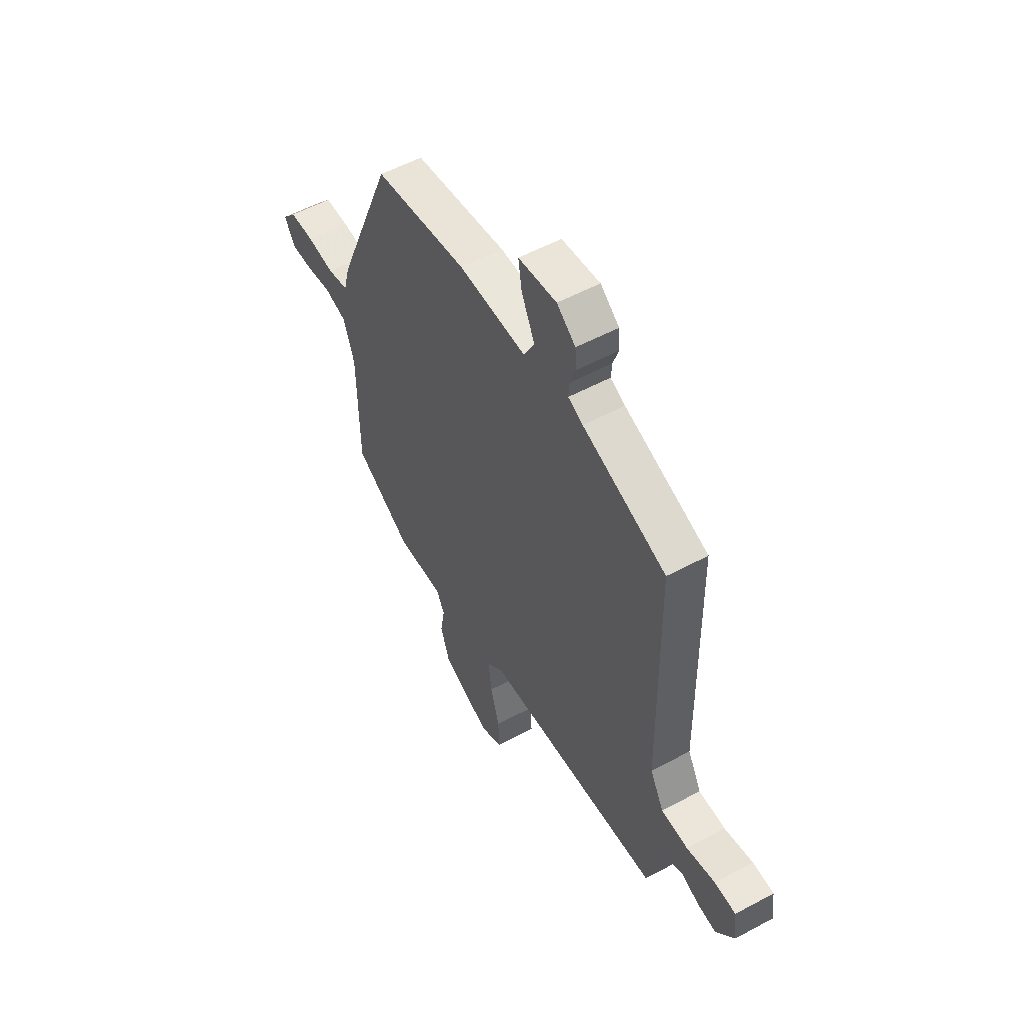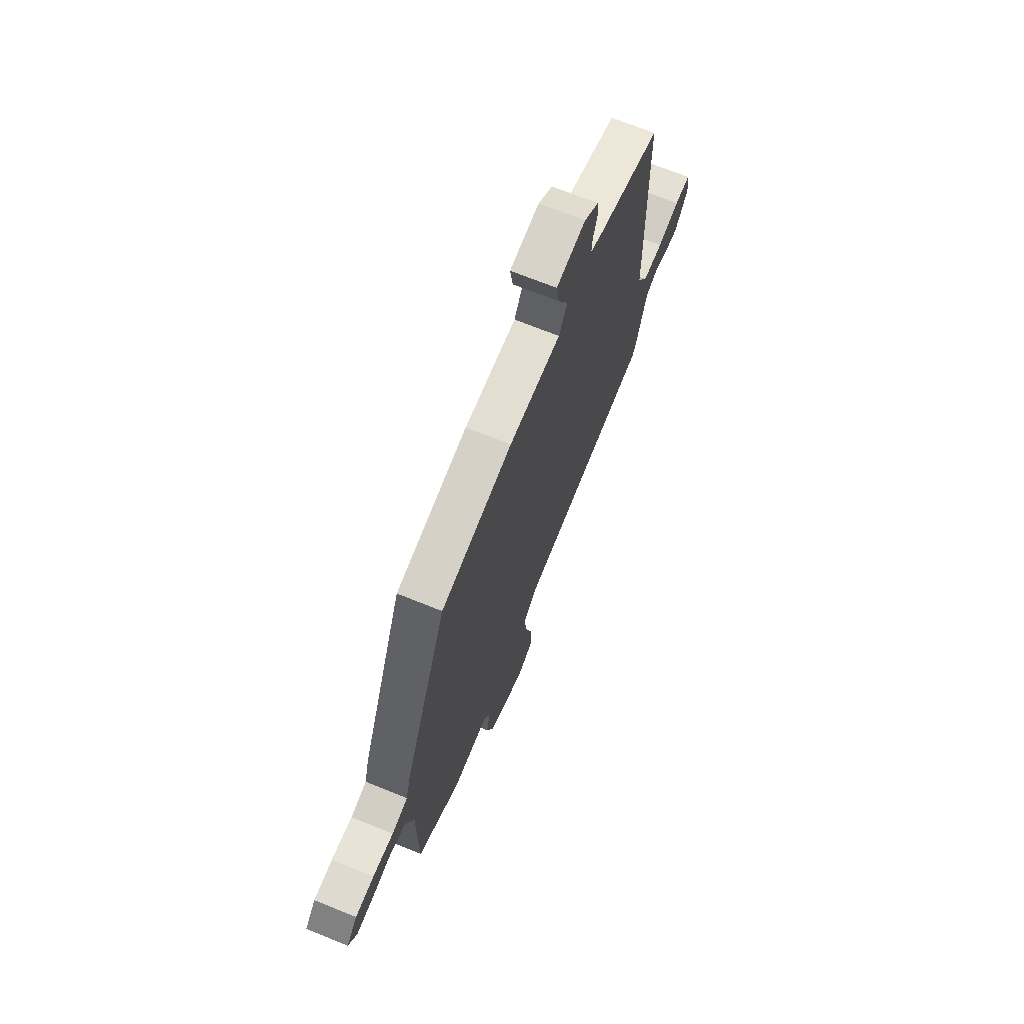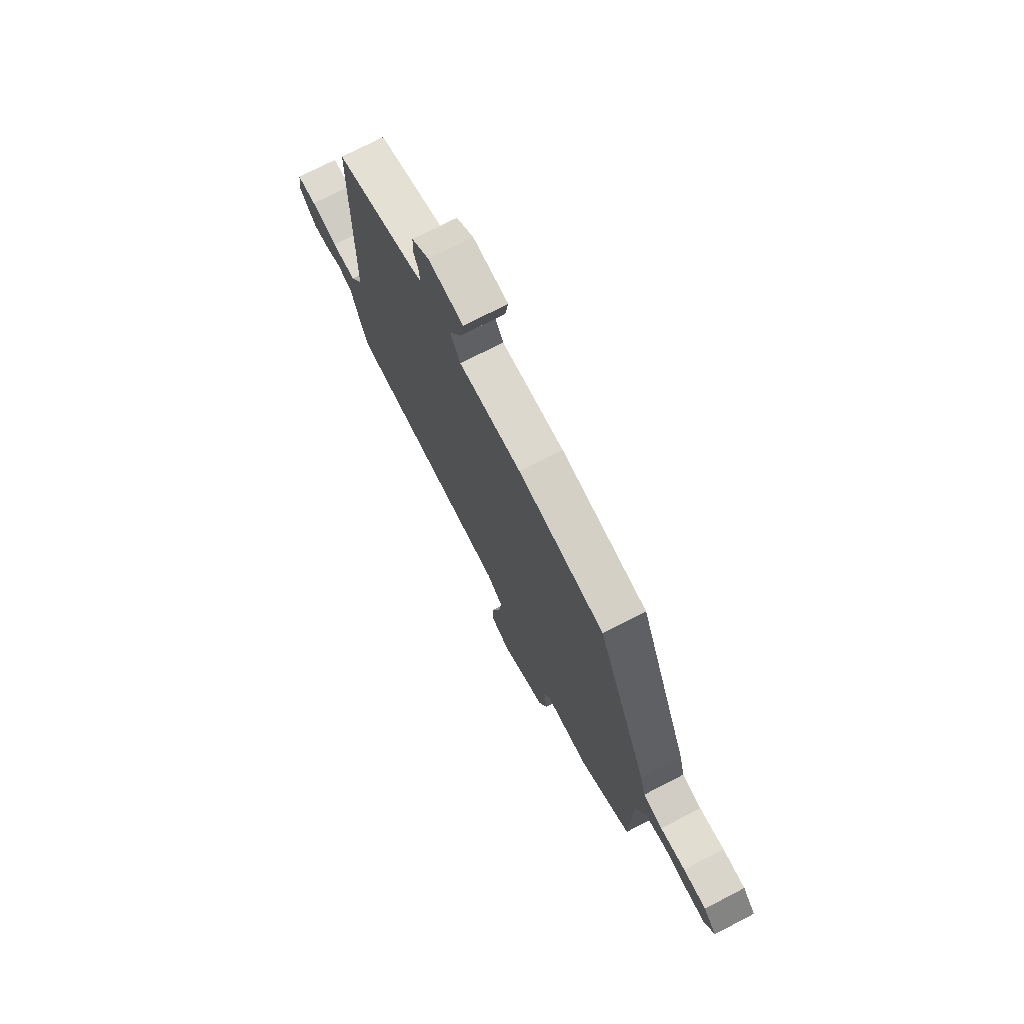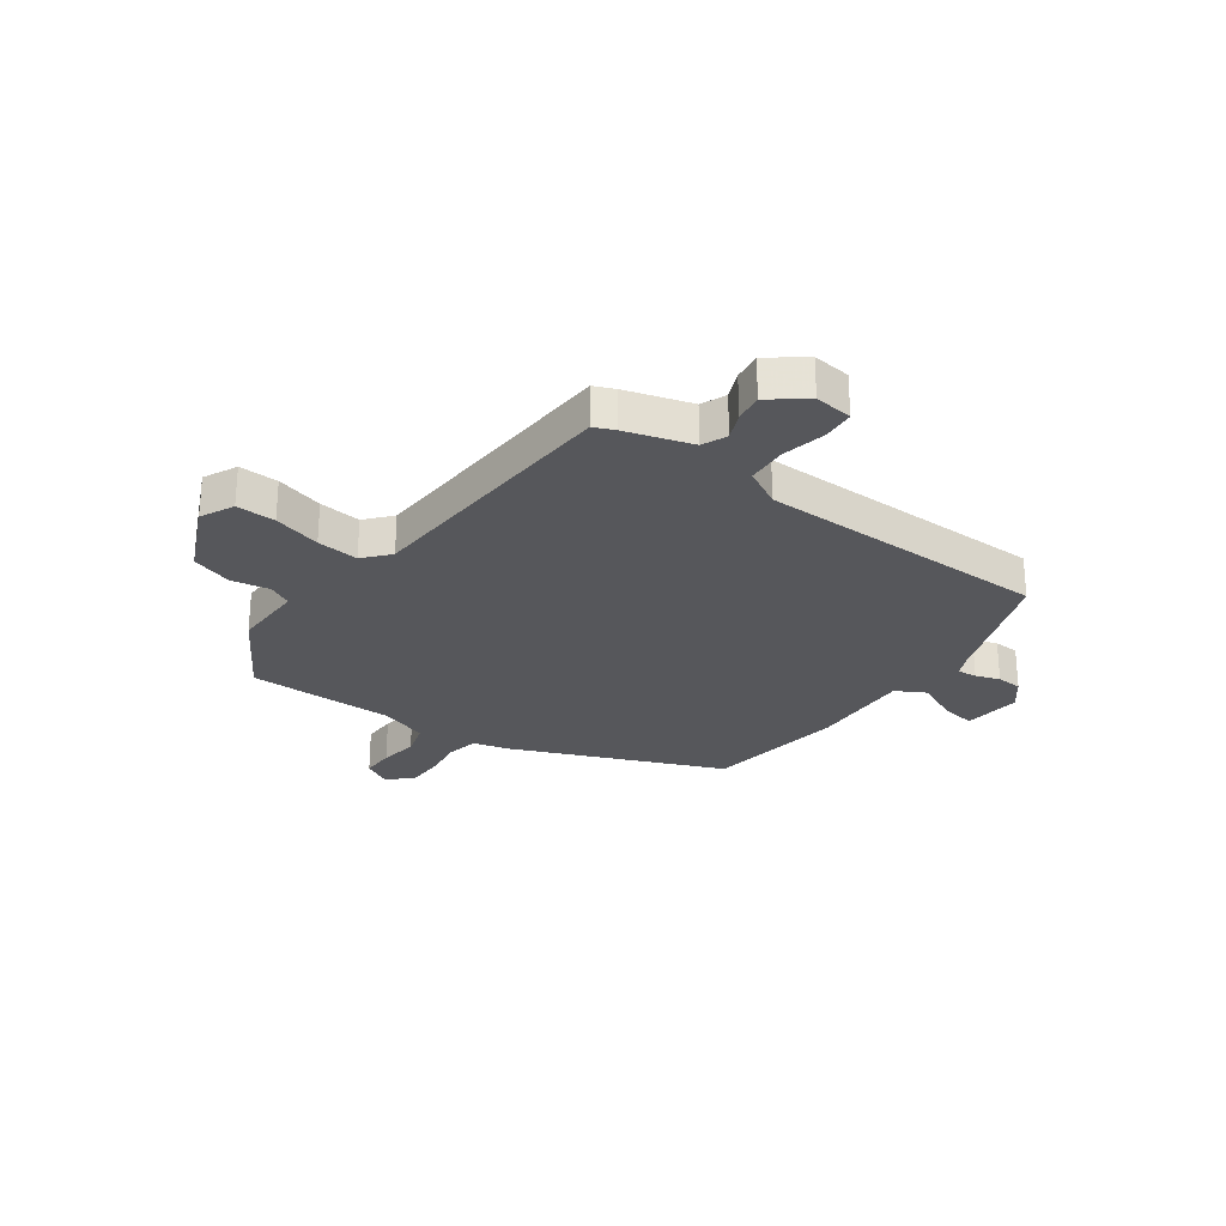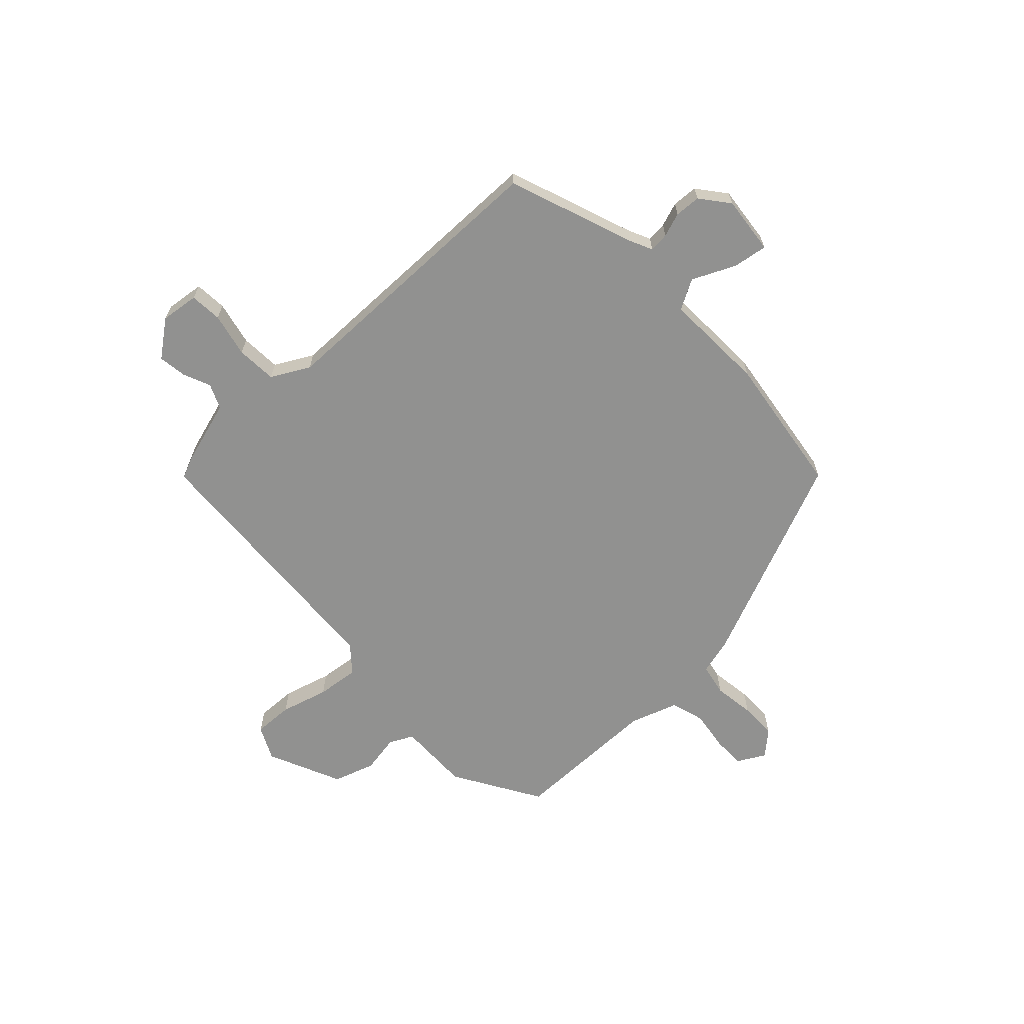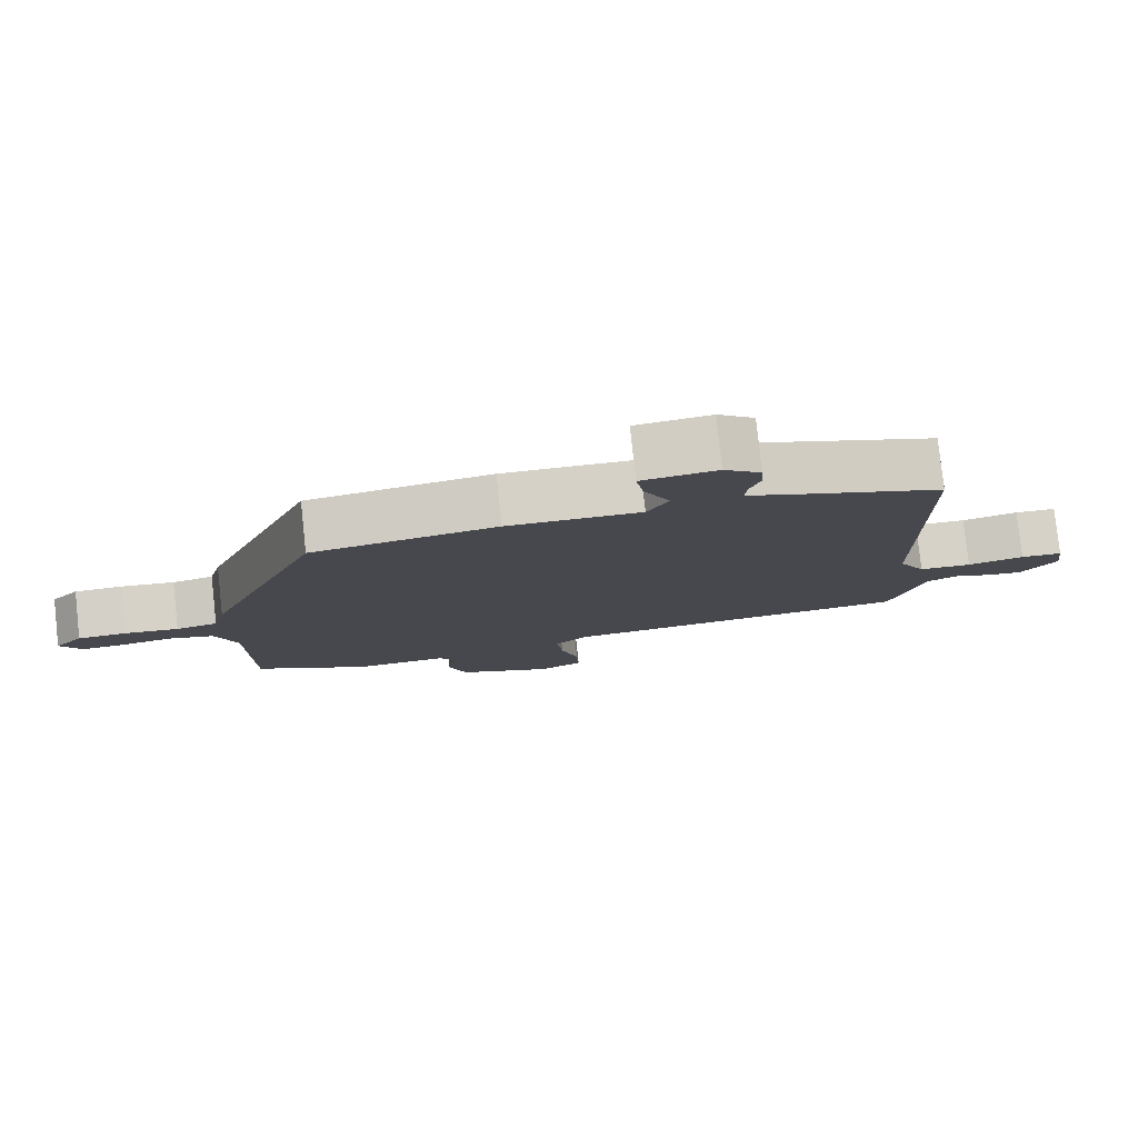
<metadata>
{"format":"obj","ext":"obj","renderer":"f3d","projection":"perspective","resolution":1024,"background":"white","views":[{"elev":54.6,"azim":-119.7,"up":"+Z"},{"elev":69.7,"azim":112.1,"up":"+Z"},{"elev":73.8,"azim":62.7,"up":"+Z"},{"elev":-27.1,"azim":-125.4,"up":"+Y"},{"elev":-65.9,"azim":-46.4,"up":"+Y"},{"elev":79.5,"azim":173.8,"up":"+Z"}]}
</metadata>
<code>
v 0.353 0.07 0.463
v 0.51 0.07 0.08
v 0.527 0.07 0.014
v 0.585 0.07 0.002
v 0.66 0.07 0.012
v 0.728 0.07 0.011
v 0.767 0.07 -0.033
v 0.738 0.07 -0.084
v 0.677 0.07 -0.083
v 0.607 0.07 -0.072
v 0.545 0.07 -0.09
v 0.515 0.07 -0.178
v 0.512 0.07 -0.448
v 0.354 0.07 -0.542
v 0.222 0.07 -0.539
v 0.2 0.07 -0.582
v 0.212 0.07 -0.652
v 0.187 0.07 -0.727
v 0.052 0.07 -0.787
v -0.009 0.07 -0.757
v -0.006 0.07 -0.685
v 0.019 0.07 -0.598
v 0.028 0.07 -0.521
v -0.019 0.07 -0.48
v -0.511 0.07 -0.449
v -0.527 0.07 -0.411
v -0.562 0.07 -0.29
v -0.607 0.07 -0.27
v -0.657 0.07 -0.291
v -0.709 0.07 -0.298
v -0.759 0.07 -0.232
v -0.75 0.07 -0.162
v -0.691 0.07 -0.158
v -0.611 0.07 -0.176
v -0.537 0.07 -0.172
v -0.499 0.07 -0.103
v -0.491 0.07 0.433
v -0.259 0.07 0.516
v -0.218 0.07 0.535
v -0.221 0.07 0.571
v -0.236 0.07 0.615
v -0.233 0.07 0.662
v -0.181 0.07 0.703
v -0.075 0.07 0.691
v -0.085 0.07 0.628
v -0.122 0.07 0.55
v -0.092 0.07 0.495
v 0.095 0.07 0.501
v 0.353 0 0.463
v 0.51 0 0.08
v 0.527 0 0.014
v 0.585 0 0.002
v 0.66 0 0.012
v 0.728 0 0.011
v 0.767 0 -0.033
v 0.738 0 -0.084
v 0.677 0 -0.083
v 0.607 0 -0.072
v 0.545 0 -0.09
v 0.515 0 -0.178
v 0.512 0 -0.448
v 0.354 0 -0.542
v 0.222 0 -0.539
v 0.2 0 -0.582
v 0.212 0 -0.652
v 0.187 0 -0.727
v 0.052 0 -0.787
v -0.009 0 -0.757
v -0.006 0 -0.685
v 0.019 0 -0.598
v 0.028 0 -0.521
v -0.019 0 -0.48
v -0.511 0 -0.449
v -0.527 0 -0.411
v -0.562 0 -0.29
v -0.607 0 -0.27
v -0.657 0 -0.291
v -0.709 0 -0.298
v -0.759 0 -0.232
v -0.75 0 -0.162
v -0.691 0 -0.158
v -0.611 0 -0.176
v -0.537 0 -0.172
v -0.499 0 -0.103
v -0.491 0 0.433
v -0.259 0 0.516
v -0.218 0 0.535
v -0.221 0 0.571
v -0.236 0 0.615
v -0.233 0 0.662
v -0.181 0 0.703
v -0.075 0 0.691
v -0.085 0 0.628
v -0.122 0 0.55
v -0.092 0 0.495
v 0.095 0 0.501
f 47 48 1 2
f 43 44 45 46
f 41 42 43 46
f 40 41 46 47
f 39 40 47 2
f 36 37 38
f 36 38 39 2
f 31 32 33 34
f 31 34 35
f 28 29 30 31
f 28 31 35
f 27 28 35
f 24 25 26 27
f 24 27 35 36
f 19 20 21 22
f 19 22 23
f 16 17 18 19
f 15 16 19 23
f 12 13 14 15
f 11 12 15 23
f 7 8 9 10
f 5 6 7 10
f 4 5 10 11
f 3 4 11 23
f 24 36 2 3
f 3 23 24
f 50 49 96 95
f 94 93 92 91
f 94 91 90 89
f 95 94 89 88
f 50 95 88 87
f 86 85 84
f 50 87 86 84
f 82 81 80 79
f 83 82 79
f 79 78 77 76
f 83 79 76
f 83 76 75
f 75 74 73 72
f 84 83 75 72
f 70 69 68 67
f 71 70 67
f 67 66 65 64
f 71 67 64 63
f 63 62 61 60
f 71 63 60 59
f 58 57 56 55
f 58 55 54 53
f 59 58 53 52
f 71 59 52 51
f 51 50 84 72
f 72 71 51
f 1 49 50 2
f 2 50 51 3
f 3 51 52 4
f 4 52 53 5
f 5 53 54 6
f 6 54 55 7
f 7 55 56 8
f 8 56 57 9
f 9 57 58 10
f 10 58 59 11
f 11 59 60 12
f 12 60 61 13
f 13 61 62 14
f 14 62 63 15
f 15 63 64 16
f 16 64 65 17
f 17 65 66 18
f 18 66 67 19
f 19 67 68 20
f 20 68 69 21
f 21 69 70 22
f 22 70 71 23
f 23 71 72 24
f 24 72 73 25
f 25 73 74 26
f 26 74 75 27
f 27 75 76 28
f 28 76 77 29
f 29 77 78 30
f 30 78 79 31
f 31 79 80 32
f 32 80 81 33
f 33 81 82 34
f 34 82 83 35
f 35 83 84 36
f 36 84 85 37
f 37 85 86 38
f 38 86 87 39
f 39 87 88 40
f 40 88 89 41
f 41 89 90 42
f 42 90 91 43
f 43 91 92 44
f 44 92 93 45
f 45 93 94 46
f 46 94 95 47
f 47 95 96 48
f 48 96 49 1

</code>
